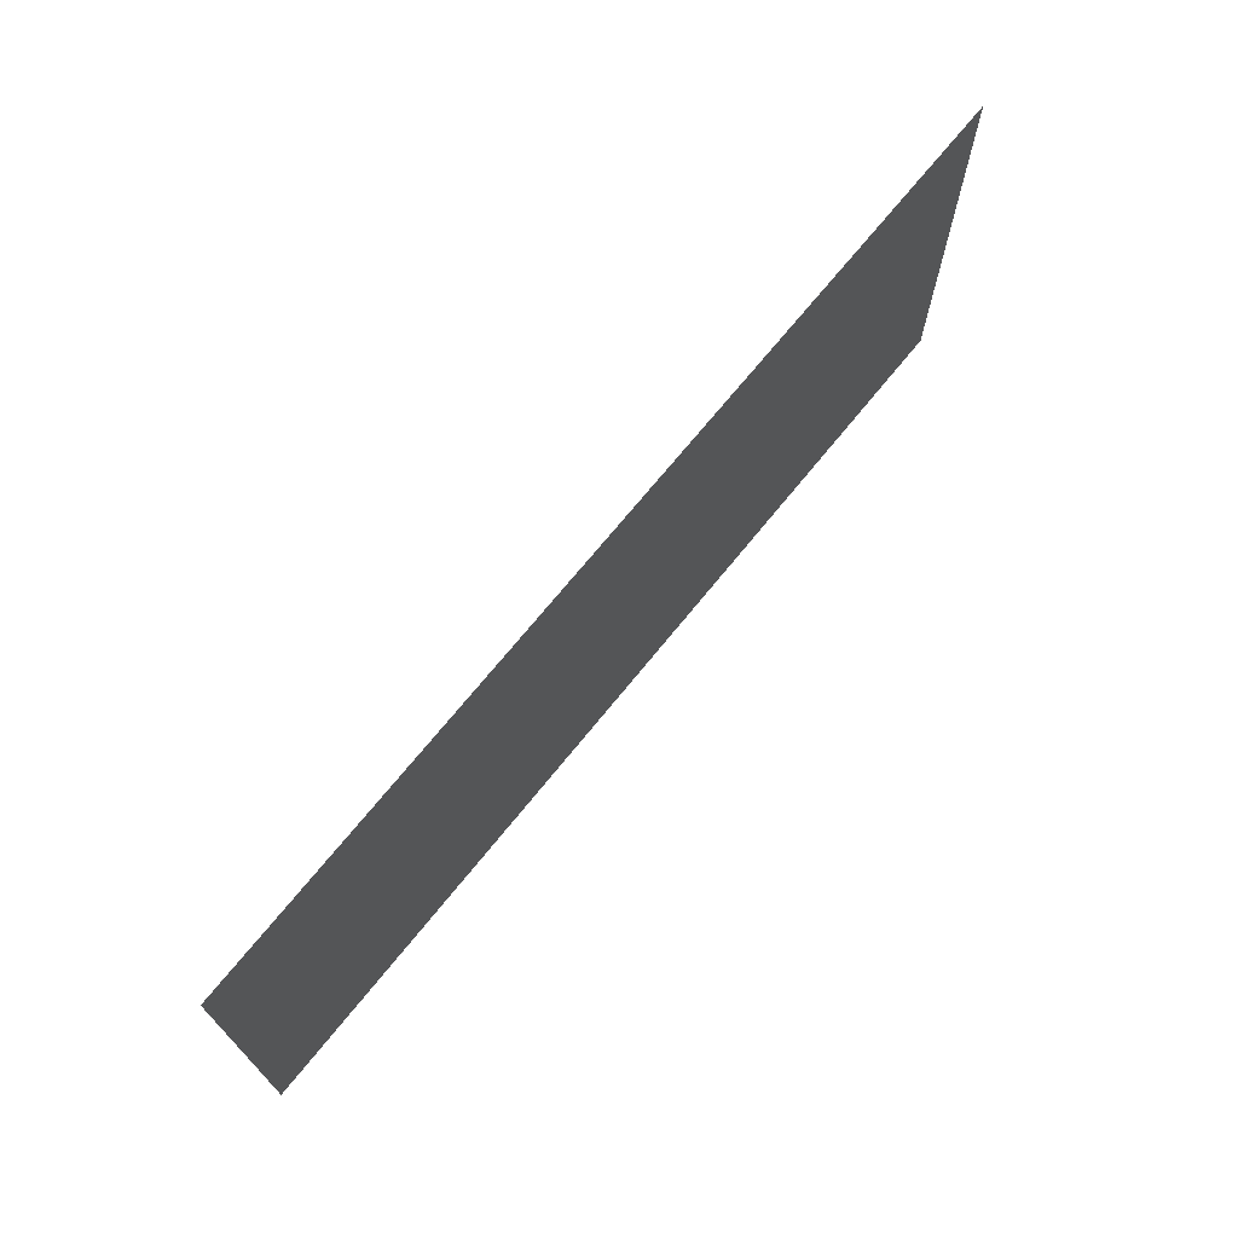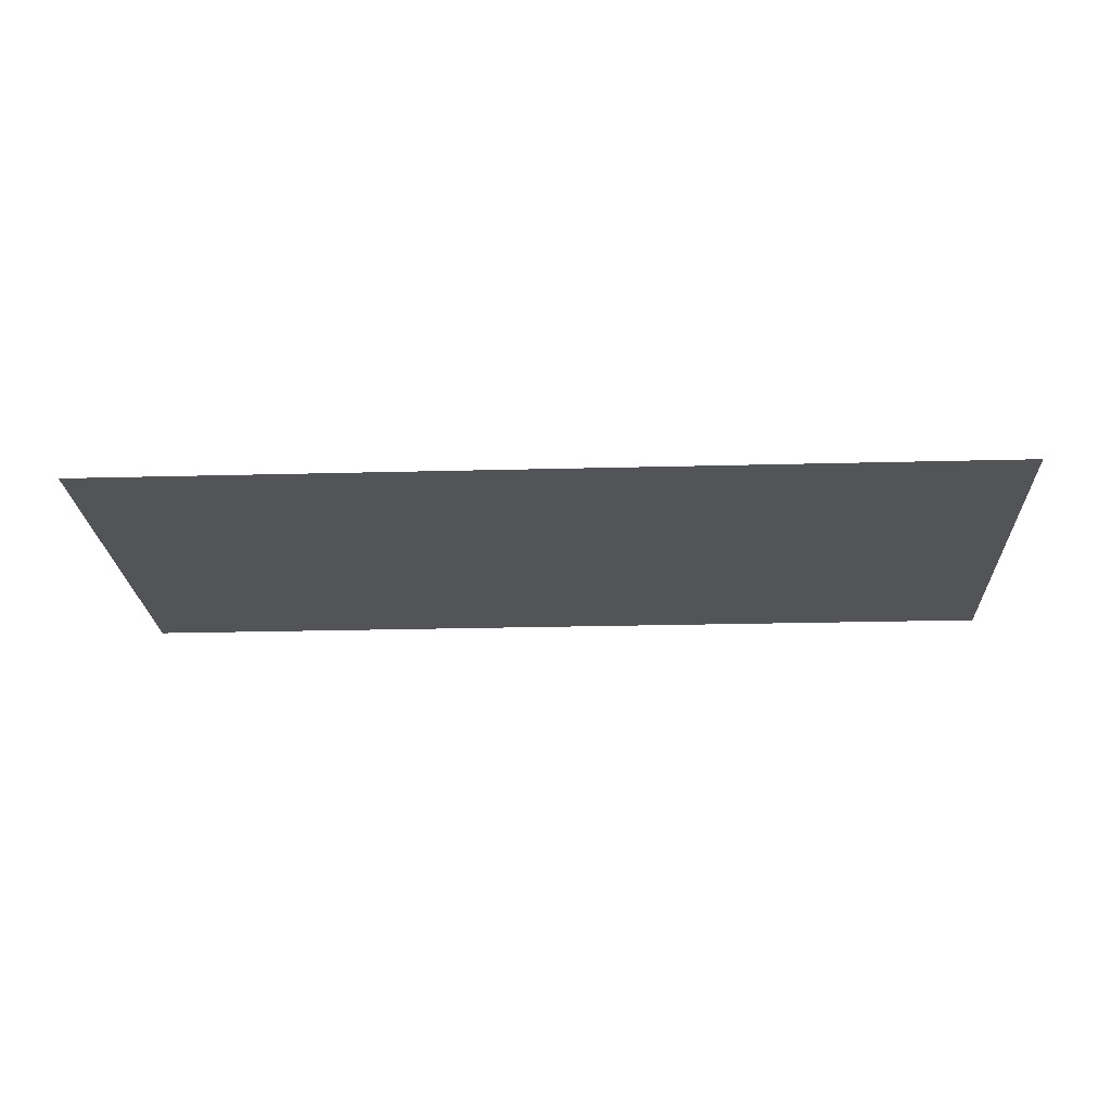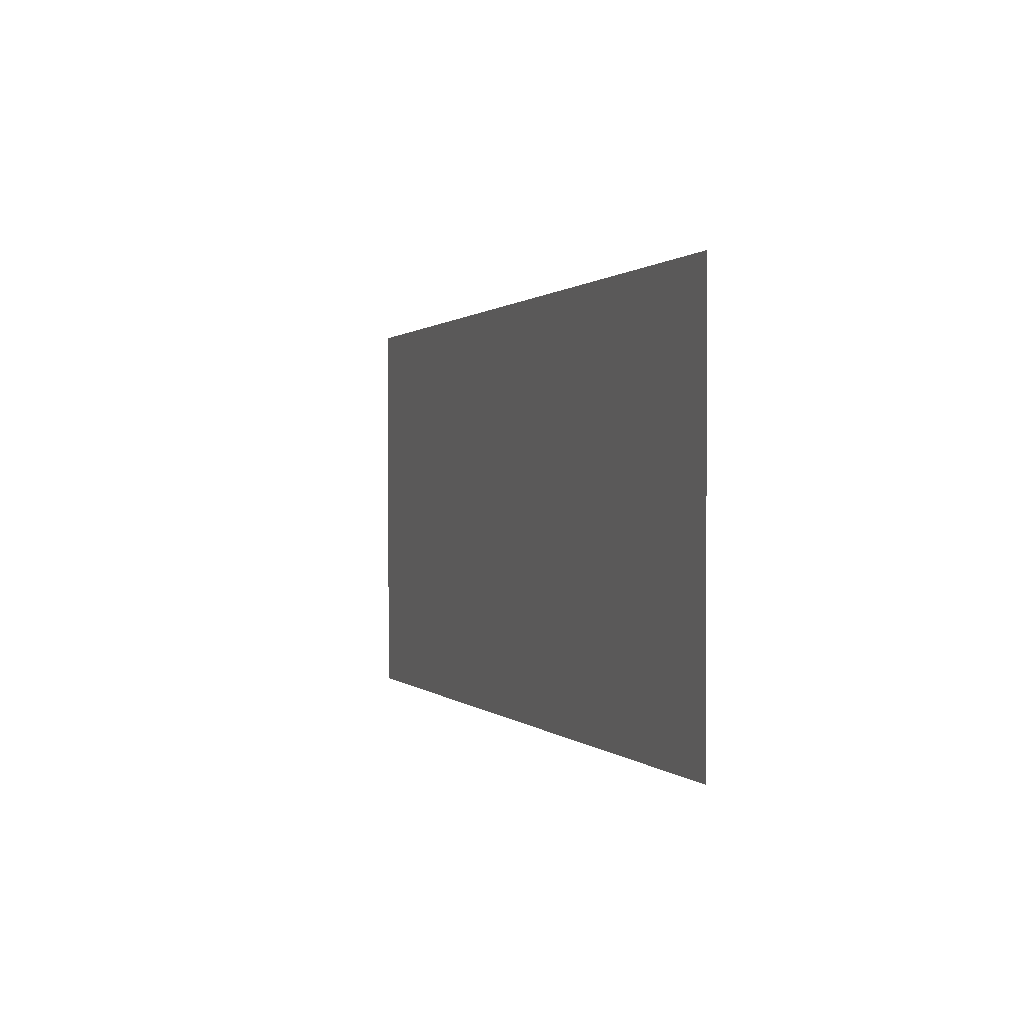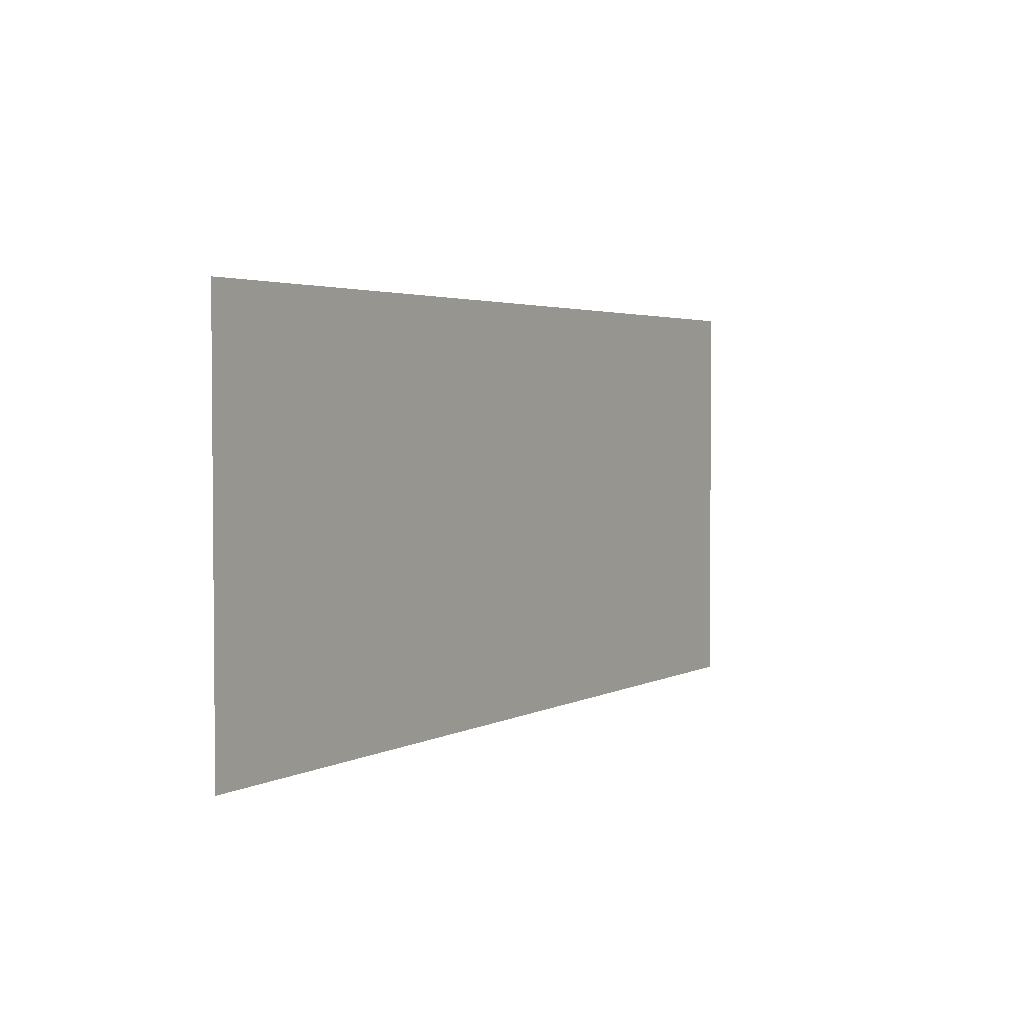
<metadata>
{"format":"obj","ext":"obj","renderer":"f3d","projection":"perspective","resolution":1024,"background":"white","views":[{"elev":70.2,"azim":128.9,"up":"+Z"},{"elev":-23.0,"azim":-177.4,"up":"+Y"},{"elev":0.6,"azim":-109.1,"up":"+Z"},{"elev":3.0,"azim":-58.9,"up":"+Z"}]}
</metadata>
<code>
v -50 0 11.25
v -50 0 22.5
v -25 0 22.5
v -25 0 11.25
v 0 0 22.5
v 0 0 11.25
v 25 0 22.5
v 25 0 11.25
v 50 0 22.5
v 50 0 11.25
v -50 0 -0
v -25 0 -0
v 0 0 -0
v 25 0 -0
v 50 0 -0
v -50 0 -11.25
v -25 0 -11.25
v 0 0 -11.25
v 25 0 -11.25
v 50 0 -11.25
v -50 0 -22.5
v -25 0 -22.5
v 0 0 -22.5
v 25 0 -22.5
v 50 0 -22.5
o Plane002
g Plane002
f 1 2 3 4
f 4 3 5 6
f 6 5 7 8
f 8 7 9 10
f 11 1 4 12
f 12 4 6 13
f 13 6 8 14
f 14 8 10 15
f 16 11 12 17
f 17 12 13 18
f 18 13 14 19
f 19 14 15 20
f 21 16 17 22
f 22 17 18 23
f 23 18 19 24
f 24 19 20 25

</code>
